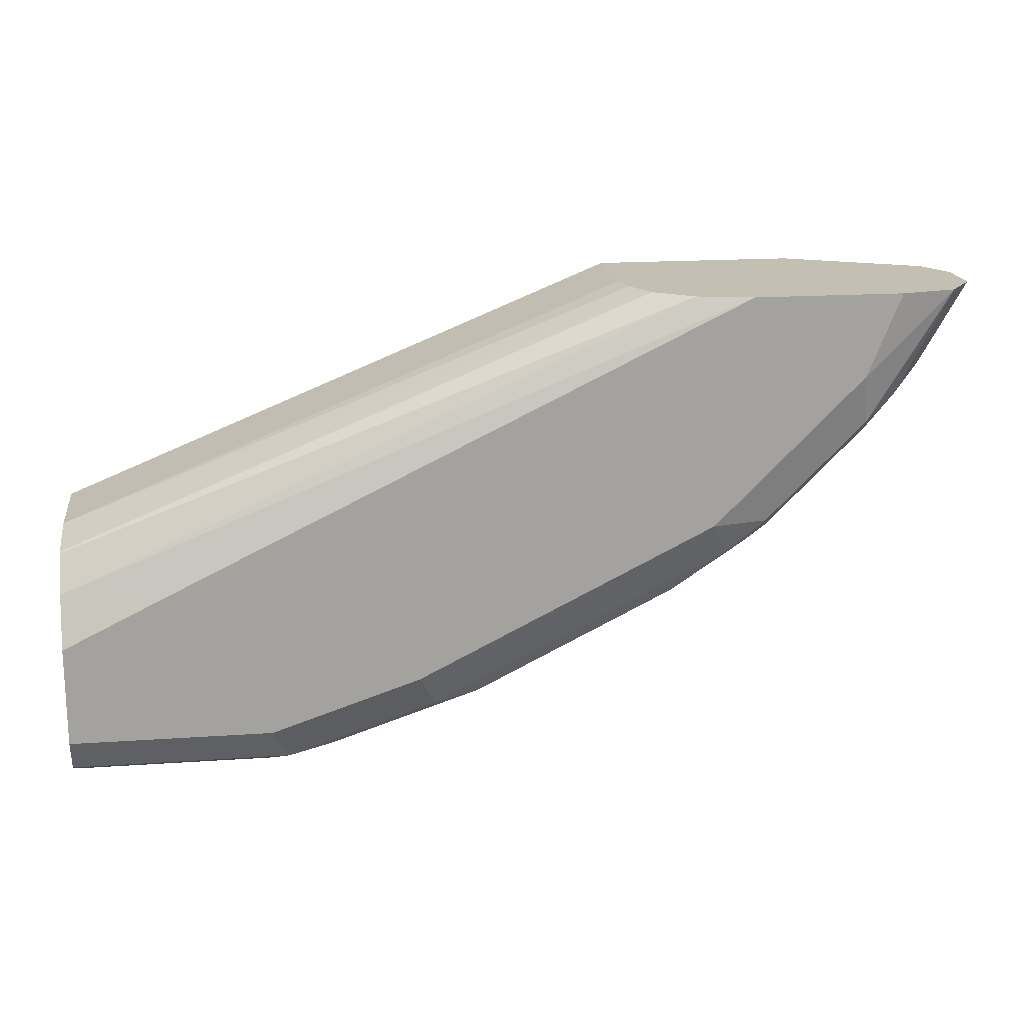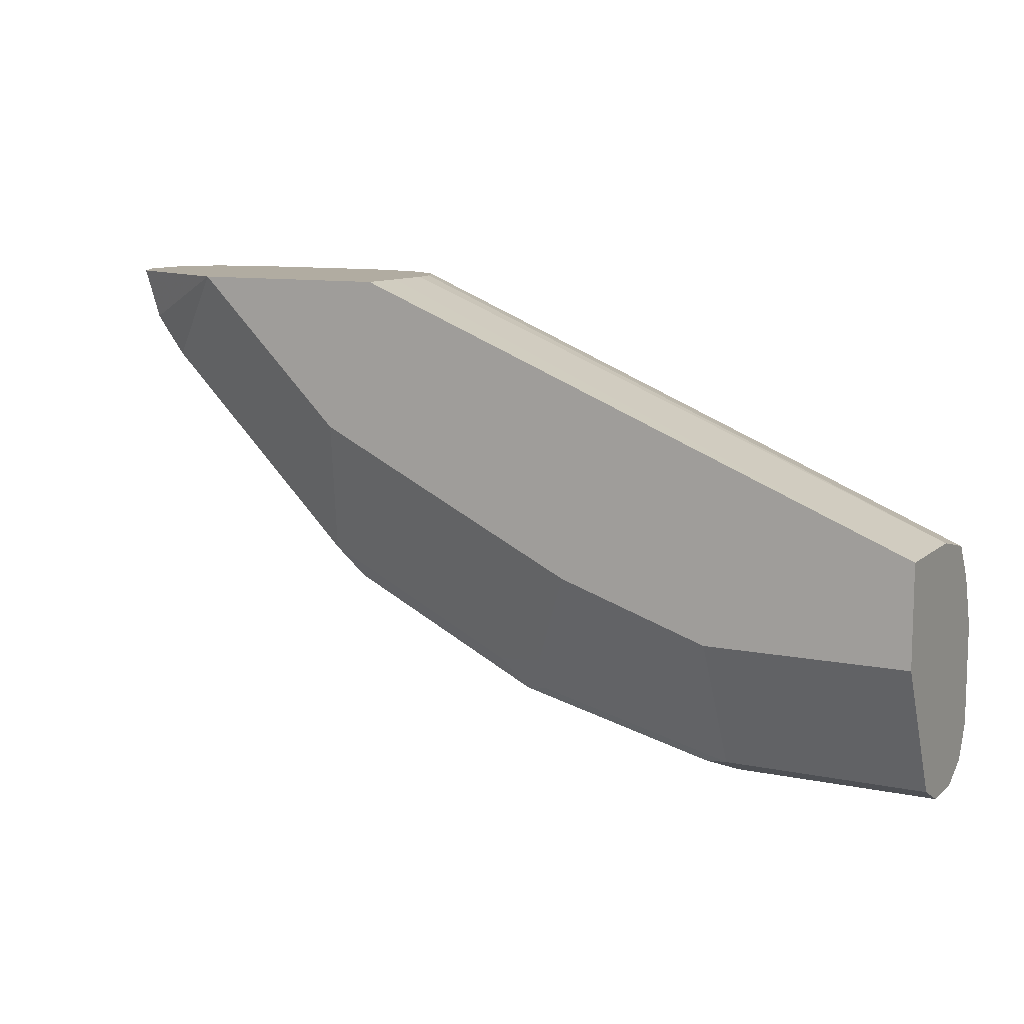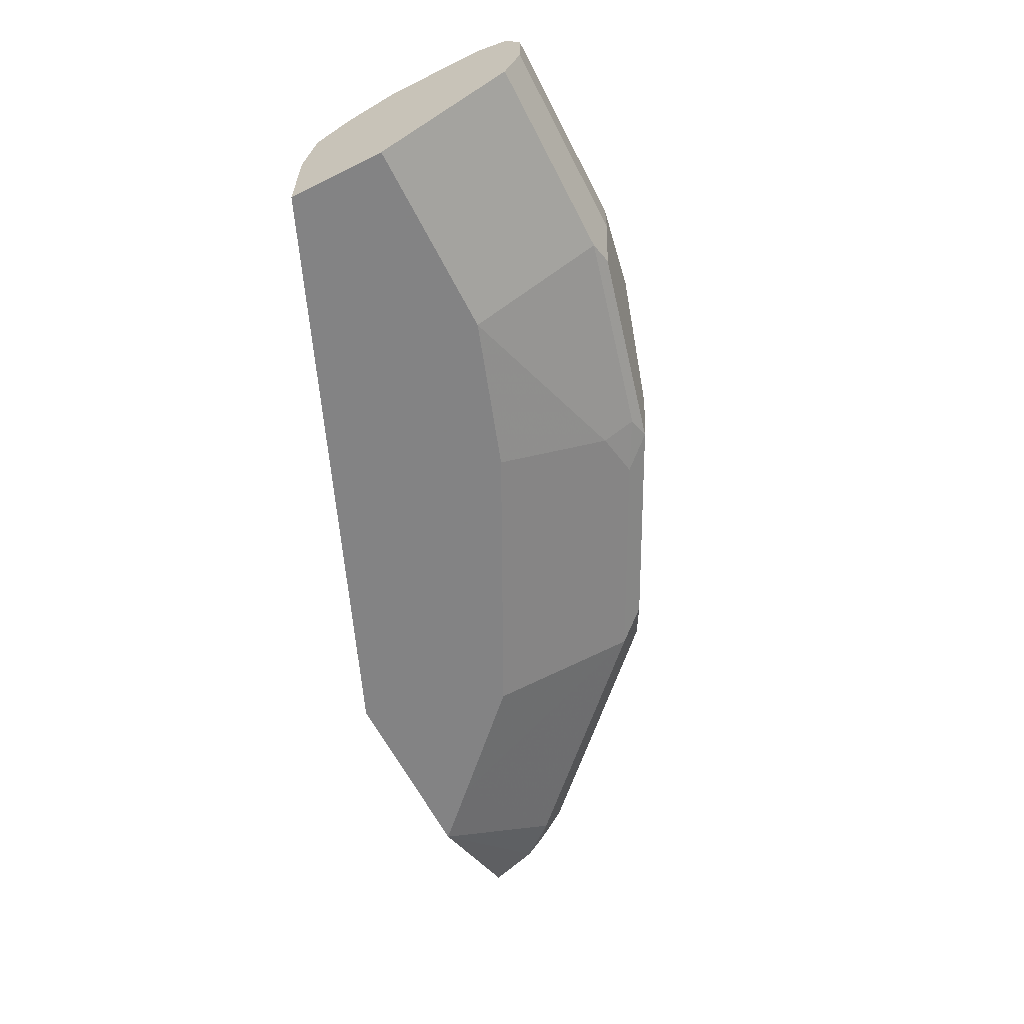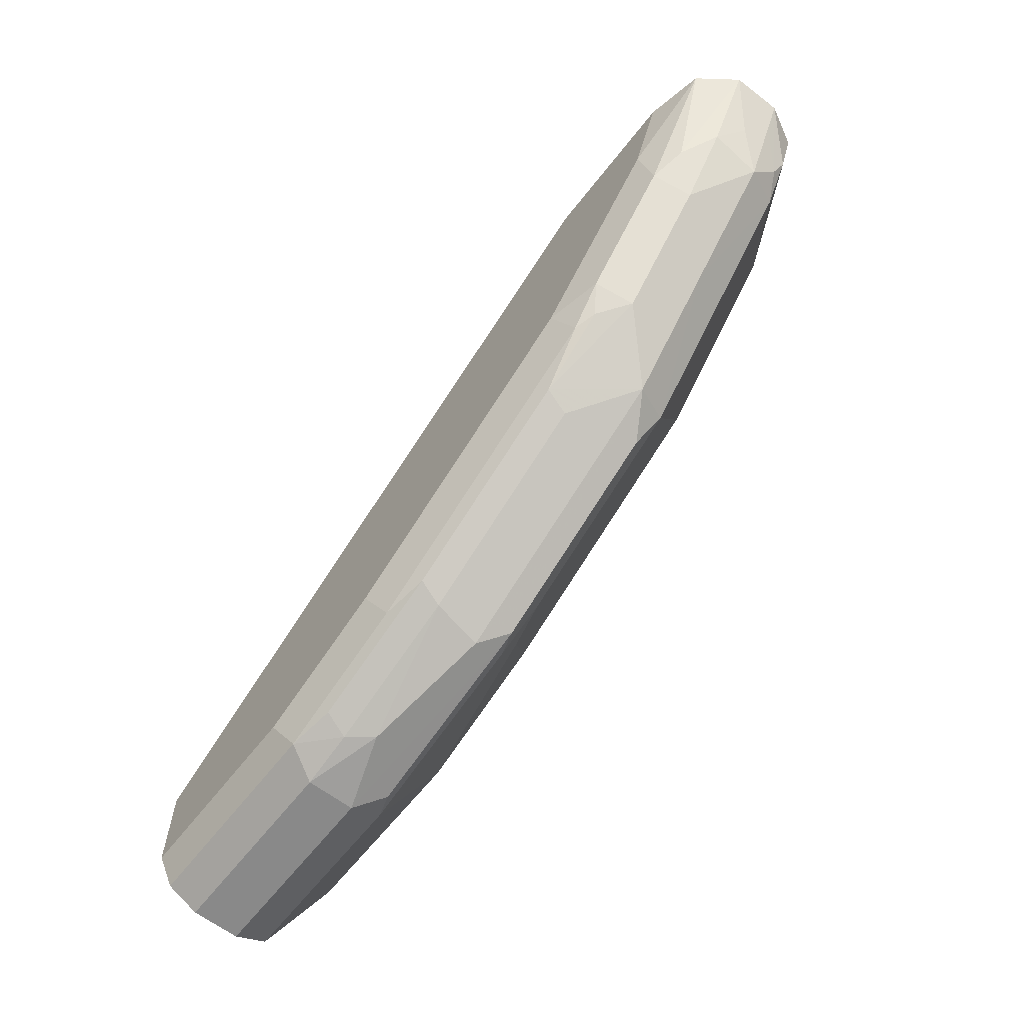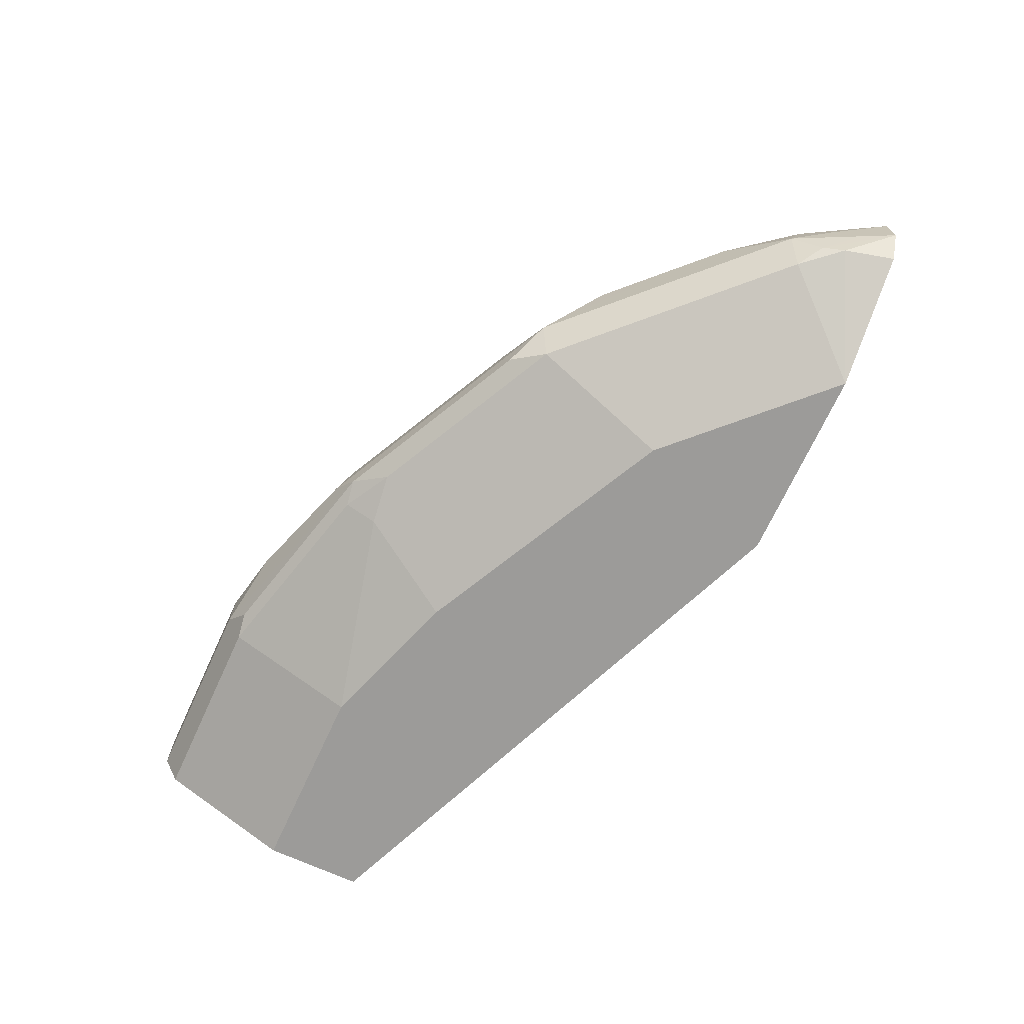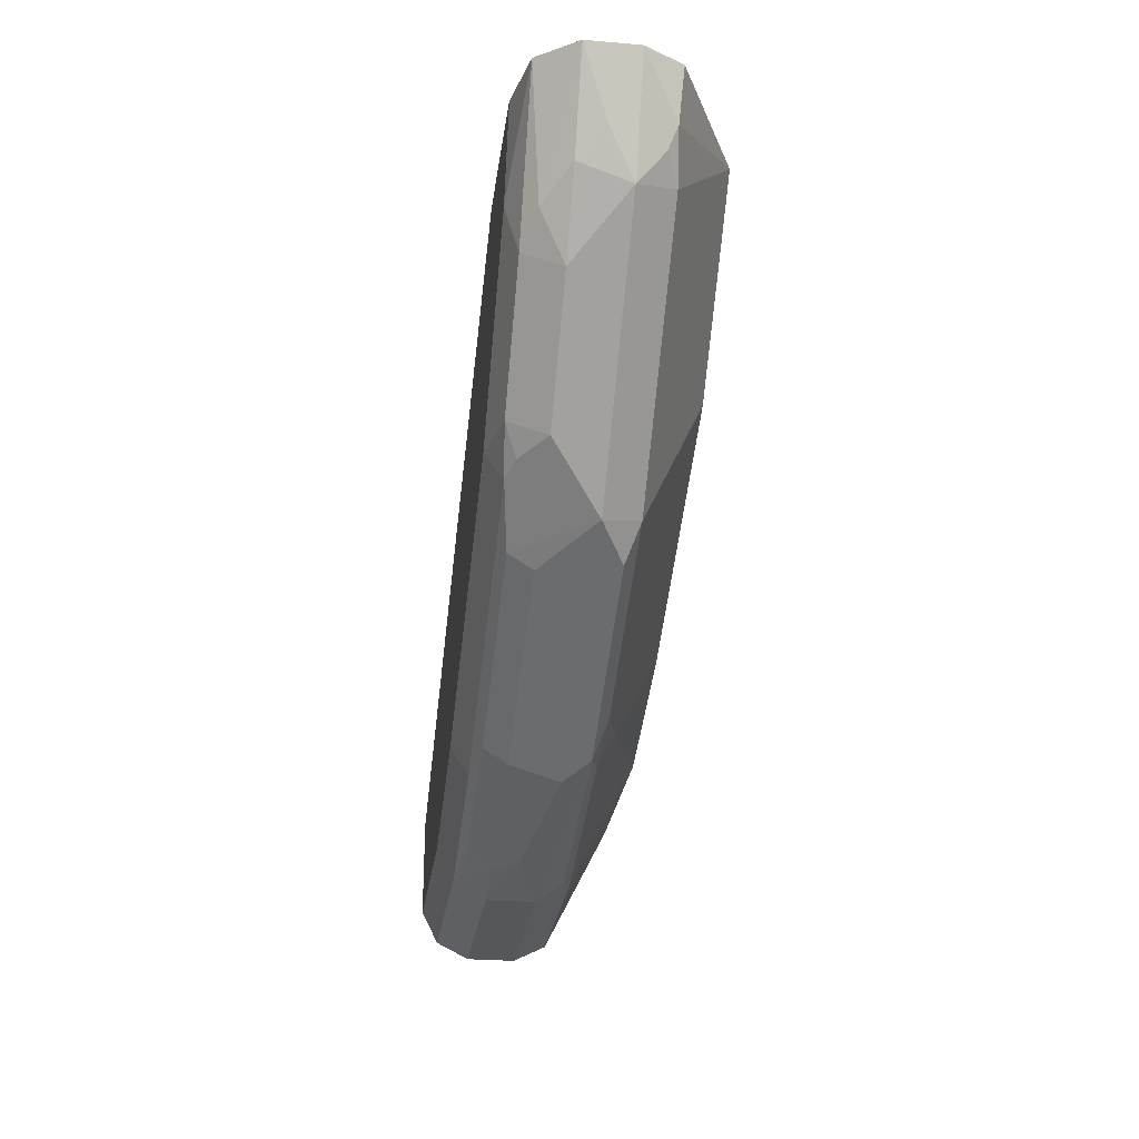
<metadata>
{"format":"obj","ext":"obj","renderer":"f3d","projection":"perspective","resolution":1024,"background":"white","views":[{"elev":17.8,"azim":172.3,"up":"+Z"},{"elev":10.2,"azim":27.7,"up":"+Z"},{"elev":-61.1,"azim":116.9,"up":"+Y"},{"elev":-63.0,"azim":-127.8,"up":"+Z"},{"elev":-69.8,"azim":-114.7,"up":"+Y"},{"elev":-26.9,"azim":-97.5,"up":"+Z"}]}
</metadata>
<code>
v 0.0009757 0.6923 -0.6923
v 0.0009757 0.7133 -0.6818
v 0.0009757 0.6608 -0.6923
v -0.1259 0.6923 -0.6923
v 0.0009757 0.7238 -0.6608
v -0.1364 0.7133 -0.6818
v 0.0009757 0.6405 -0.6821
v -0.1259 0.6608 -0.6923
v -0.1731 0.6765 -0.6844
v -0.1613 0.6923 -0.6844
v 0.0009757 0.7238 -0.5979
v -0.1259 0.7238 -0.6608
v -0.1652 0.708 -0.6765
v -0.2308 0.7133 -0.6503
v 0.0009757 0.6398 -0.6818
v -0.1259 0.6398 -0.6818
v -0.1416 0.6451 -0.6844
v -0.2675 0.6451 -0.6529
v -0.2518 0.6608 -0.6608
v -0.2557 0.6923 -0.6529
v 0.0009757 0.7122 -0.5654
v -0.06295 0.7238 -0.5664
v -0.2203 0.7238 -0.6293
v -0.2597 0.708 -0.6451
v -0.3566 0.7133 -0.5874
v -0.4091 0.7238 -0.535
v 0.0009757 0.6294 -0.6608
v -0.1259 0.6294 -0.6608
v -0.2518 0.6398 -0.6503
v -0.2832 0.6372 -0.6333
v -0.4091 0.6372 -0.5703
v -0.3933 0.6451 -0.59
v -0.4195 0.6608 -0.5769
v -0.3815 0.6923 -0.59
v -0.3855 0.708 -0.5821
v 0.0009757 0.6975 -0.5433
v -0.4301 0.7238 -0.3881
v -0.3946 0.7159 -0.3881
v -0.4195 0.7133 -0.5559
v -0.4445 0.7159 -0.535
v -0.5034 0.7238 -0.4405
v 0.0009757 0.5979 -0.5979
v -0.1259 0.5979 -0.5979
v -0.2518 0.6294 -0.6293
v -0.451 0.5979 -0.4196
v -0.4405 0.6372 -0.5389
v -0.4825 0.6608 -0.514
v -0.2832 0.5979 -0.535
v -0.3671 0.5979 -0.493
v -0.3881 0.5979 -0.4825
v -0.4825 0.6923 -0.514
v -0.451 0.6923 -0.5454
v -0.4327 0.708 -0.5507
v 0.0009757 0.6968 -0.5429
v -0.3706 0.6993 -0.3881
v -0.5245 0.7238 -0.3881
v -0.5074 0.7159 -0.472
v -0.5598 0.7159 -0.3881
v 0.0009757 0.5979 -0.535
v -0.2203 0.5979 -0.5664
v -0.4825 0.5979 -0.3881
v -0.5349 0.6372 -0.4445
v -0.5454 0.6608 -0.4511
v -0.5139 0.6923 -0.4825
v 0.0009757 0.6961 -0.5425
v -0.3671 0.6923 -0.3881
v 0.0009757 0.6618 -0.535
v -0.5271 0.708 -0.4563
v -0.5769 0.6923 -0.3881
v -0.3566 0.6293 -0.3881
v -0.3566 0.5979 -0.3881
v -0.5646 0.6377 -0.3881
v -0.5559 0.6398 -0.4196
v -0.4358 0.5979 -0.3881
v -0.5507 0.6451 -0.4327
v -0.5664 0.6608 -0.4091
v -0.5585 0.6765 -0.4248
v -0.5467 0.6923 -0.4405
v -0.3601 0.6783 -0.3881
v -0.3566 0.6609 -0.3881
v -0.5769 0.6608 -0.3881
v -0.5769 0.6608 -0.3881
f 37 79 66
f 40 51 64
f 37 66 55
f 37 55 38
f 39 53 40
f 40 53 52
f 40 52 51
f 42 71 74
f 41 57 58
f 41 58 56
f 42 59 71
f 42 74 61
f 42 61 45
f 42 45 50
f 37 80 79
f 40 64 57
f 37 70 80
f 33 35 34
f 37 61 74
f 31 44 48
f 31 48 49
f 31 49 50
f 31 50 45
f 33 47 51
f 33 51 52
f 33 52 35
f 42 50 49
f 35 52 53
f 35 53 39
f 36 38 55
f 36 55 54
f 37 56 58
f 37 58 69
f 37 69 82
f 37 82 72
f 37 72 61
f 37 74 70
f 42 49 48
f 55 66 67
f 42 60 43
f 63 69 77
f 63 77 78
f 63 78 64
f 64 78 68
f 66 79 67
f 67 79 80
f 68 78 69
f 63 76 69
f 69 78 77
f 69 81 82
f 70 74 71
f 72 82 73
f 73 82 81
f 73 81 75
f 75 81 76
f 31 33 32
f 69 76 81
f 63 75 76
f 62 75 63
f 62 73 75
f 43 60 44
f 44 60 48
f 45 61 62
f 45 62 46
f 46 62 47
f 47 62 63
f 47 63 51
f 51 63 64
f 54 55 65
f 55 67 65
f 57 64 68
f 57 68 58
f 58 68 69
f 59 67 80
f 59 80 70
f 59 70 71
f 61 72 73
f 42 48 60
f 31 47 33
f 61 73 62
f 31 45 46
f 4 8 9
f 4 9 10
f 4 10 6
f 5 12 23
f 5 23 26
f 5 26 41
f 5 56 37
f 3 7 8
f 5 37 22
f 6 10 13
f 6 13 24
f 6 24 14
f 6 14 12
f 7 15 16
f 7 16 8
f 8 16 17
f 5 22 11
f 31 46 47
f 2 12 5
f 2 6 12
f 1 2 5
f 1 5 11
f 1 11 21
f 1 21 36
f 1 36 54
f 1 54 65
f 1 65 67
f 1 67 59
f 1 59 42
f 1 42 27
f 1 27 15
f 1 15 7
f 1 7 3
f 1 3 8
f 1 8 4
f 1 4 6
f 1 6 2
f 8 17 18
f 8 18 19
f 5 41 56
f 9 19 20
f 19 33 20
f 20 33 34
f 20 34 35
f 20 35 24
f 21 22 37
f 21 37 38
f 21 38 36
f 25 35 39
f 25 39 26
f 26 39 40
f 8 19 9
f 26 57 41
f 27 42 43
f 27 43 28
f 28 43 44
f 29 44 30
f 30 44 31
f 18 33 19
f 18 32 33
f 26 40 57
f 18 30 31
f 18 31 32
f 9 20 10
f 10 20 13
f 11 22 21
f 13 20 24
f 14 24 35
f 14 35 25
f 14 25 26
f 12 14 23
f 15 27 28
f 15 28 16
f 16 28 44
f 16 44 29
f 16 29 18
f 16 18 17
f 14 26 23
f 18 29 30

</code>
